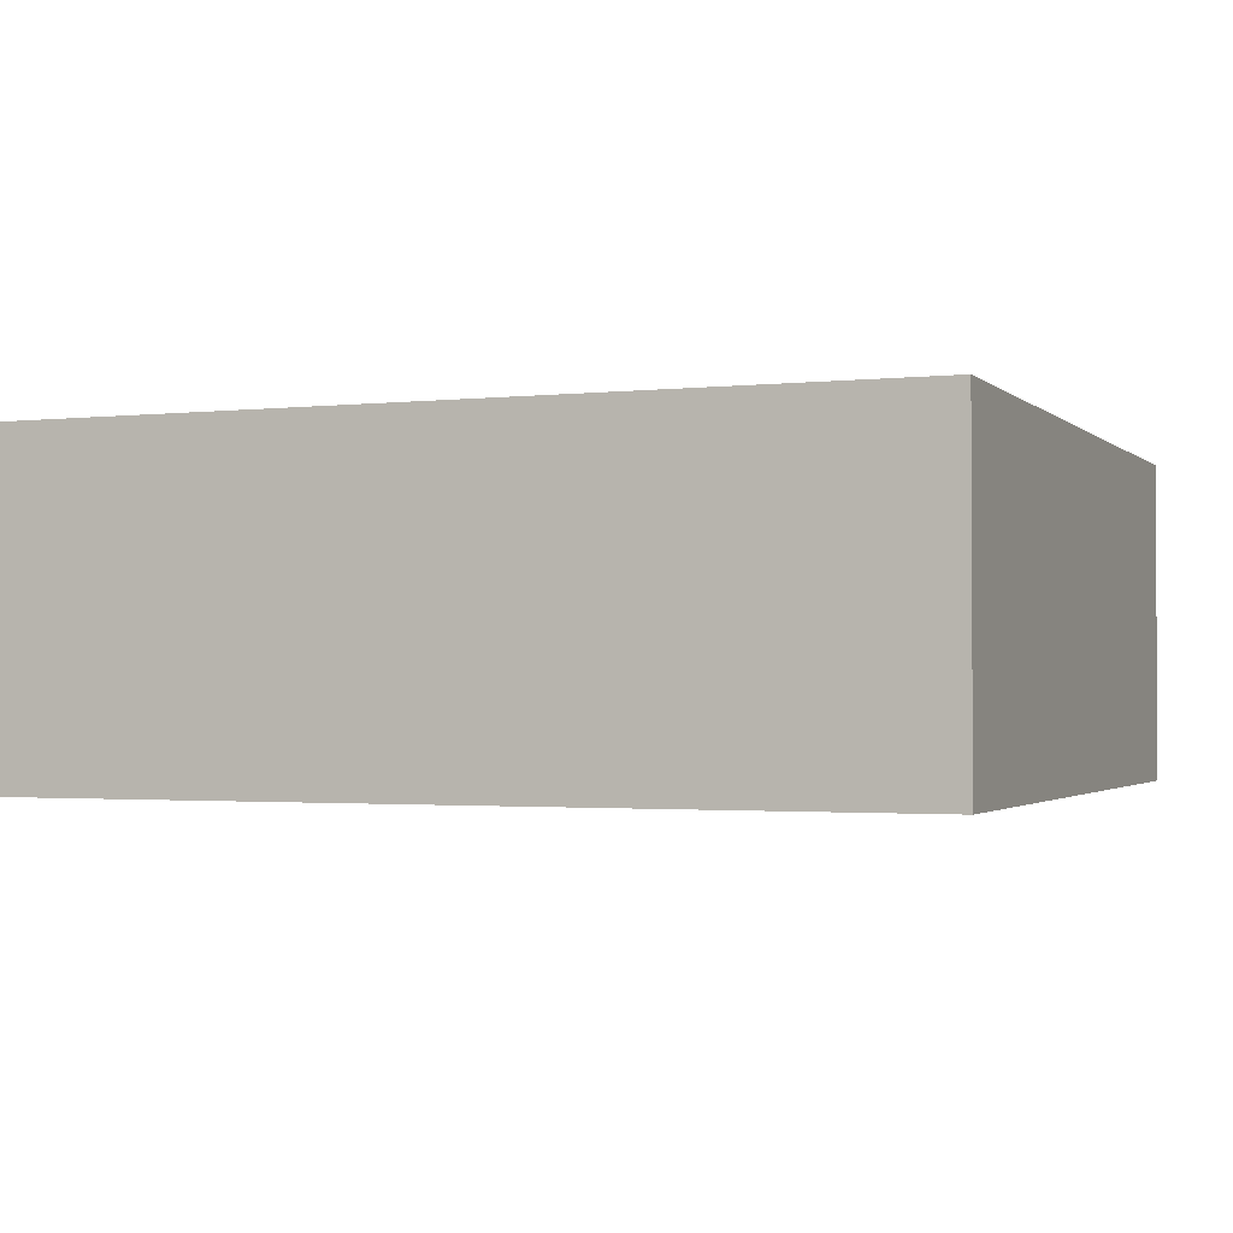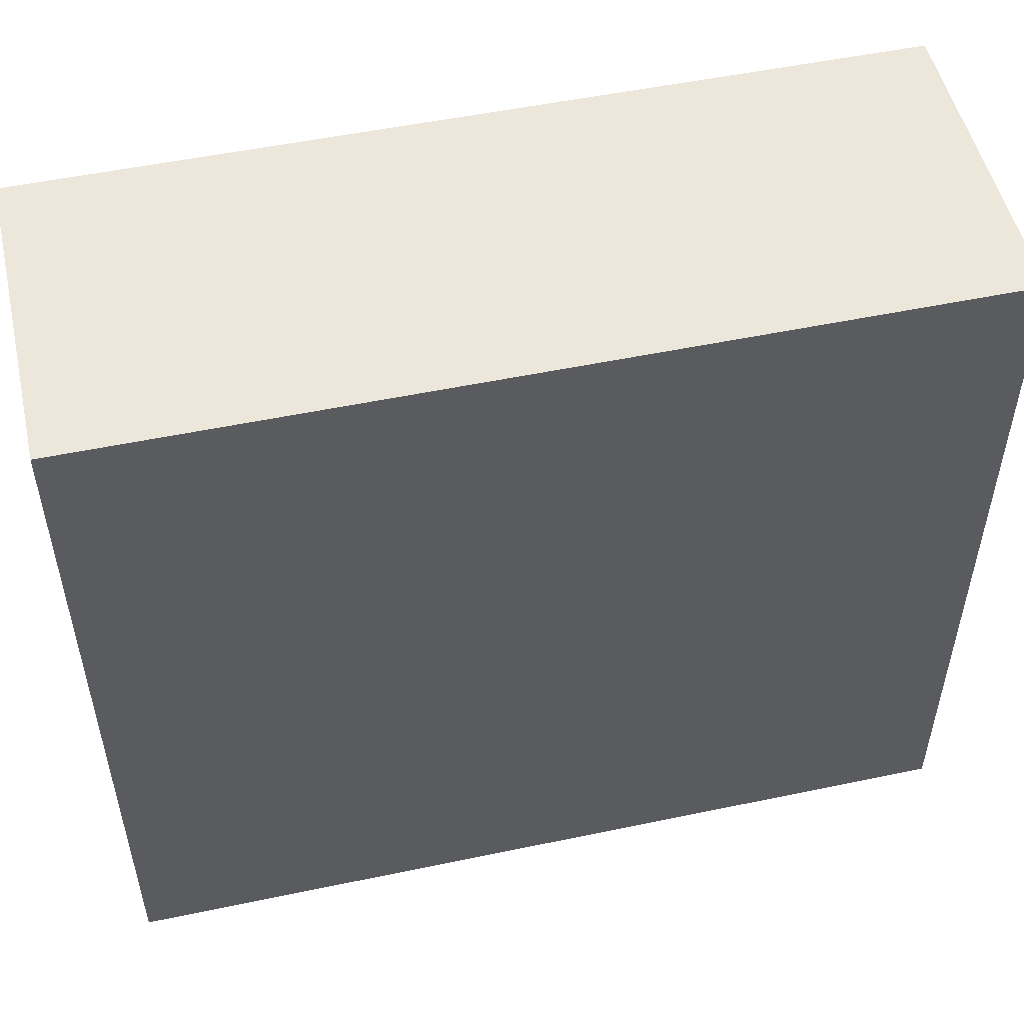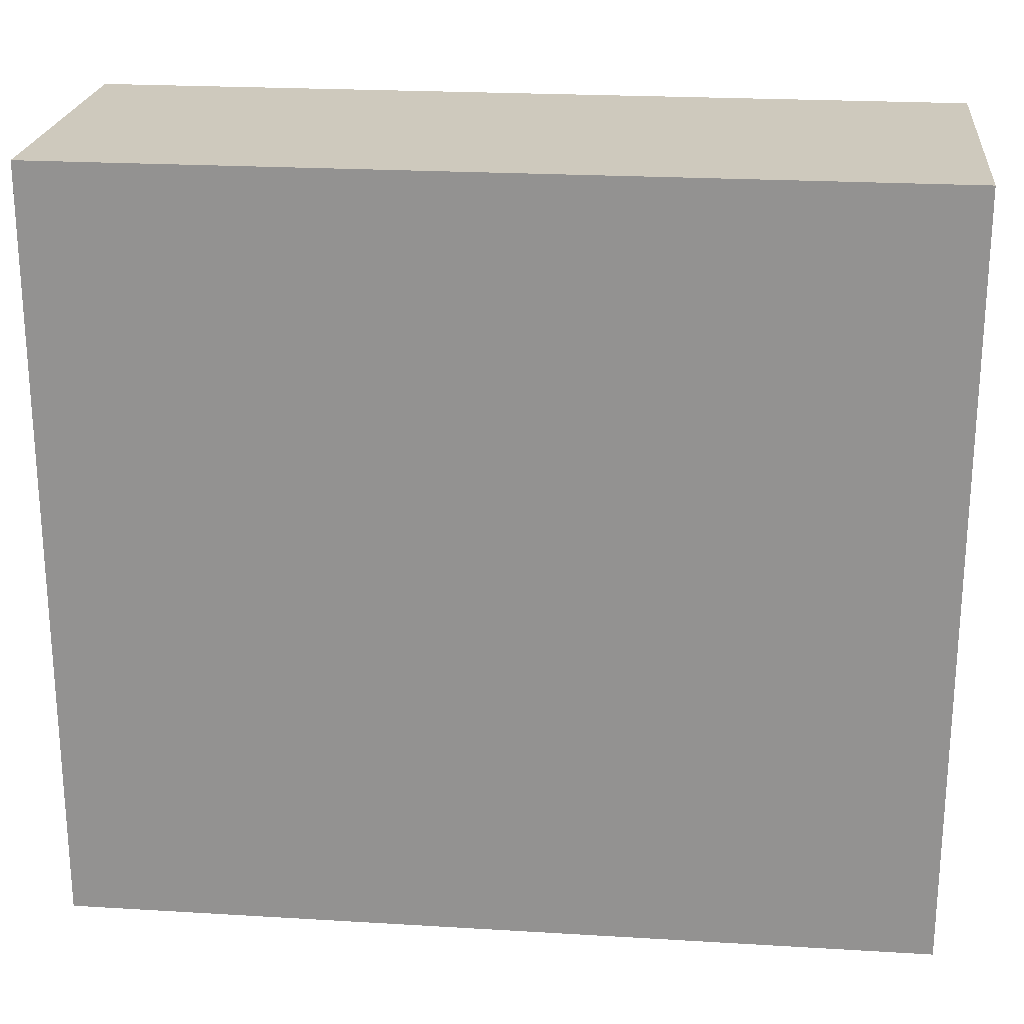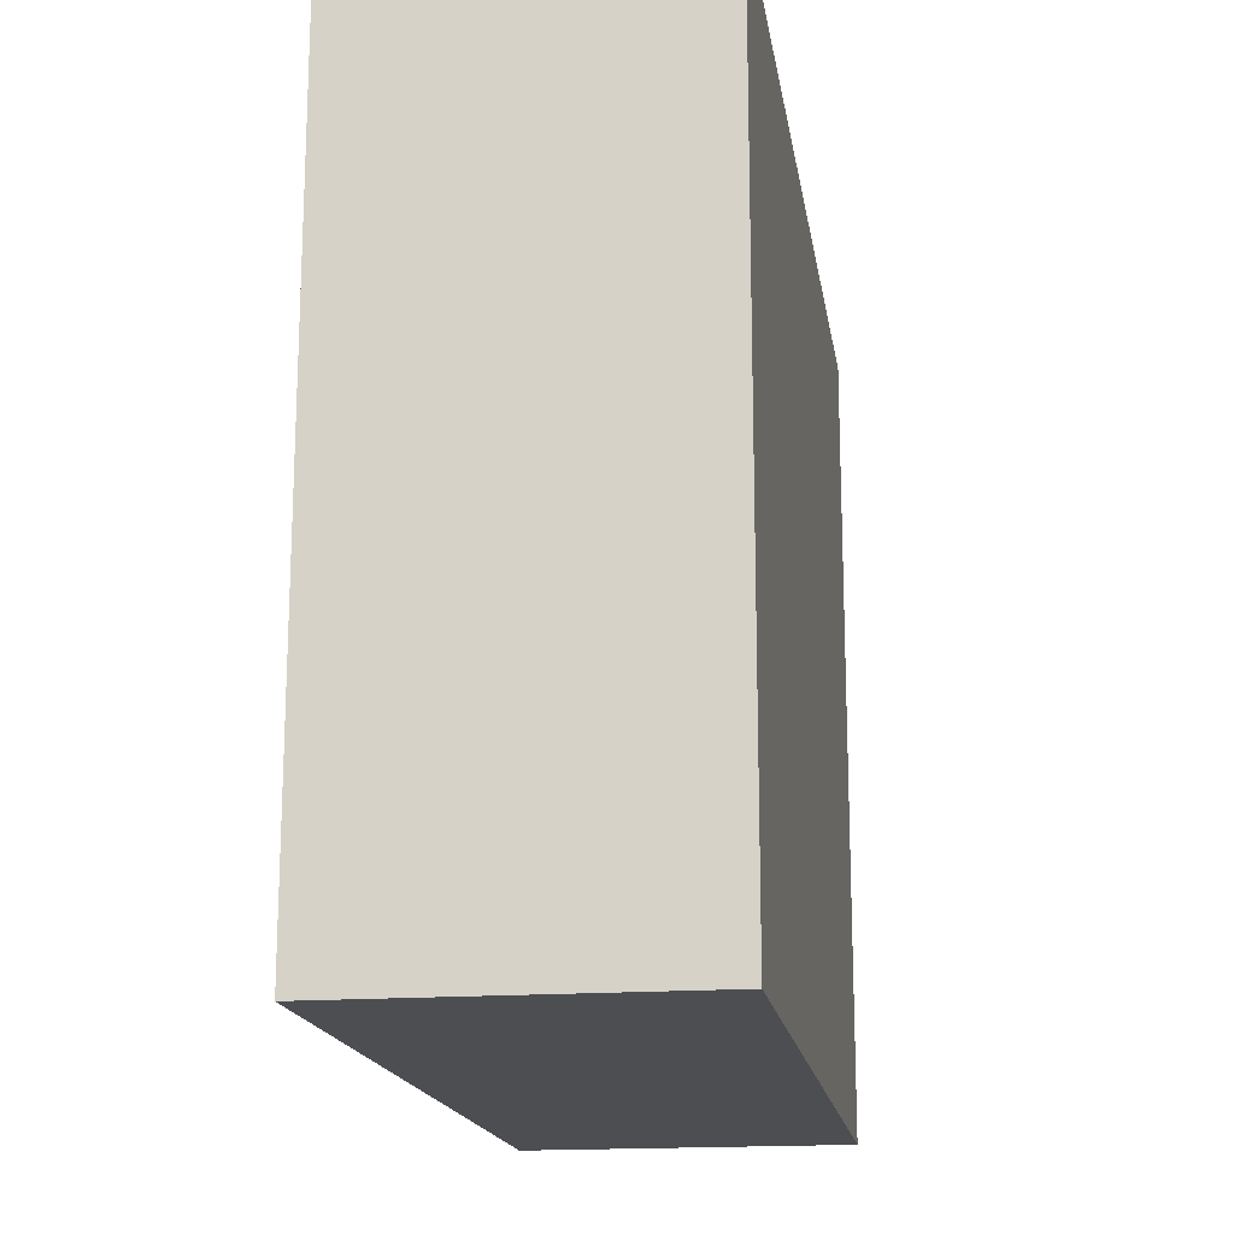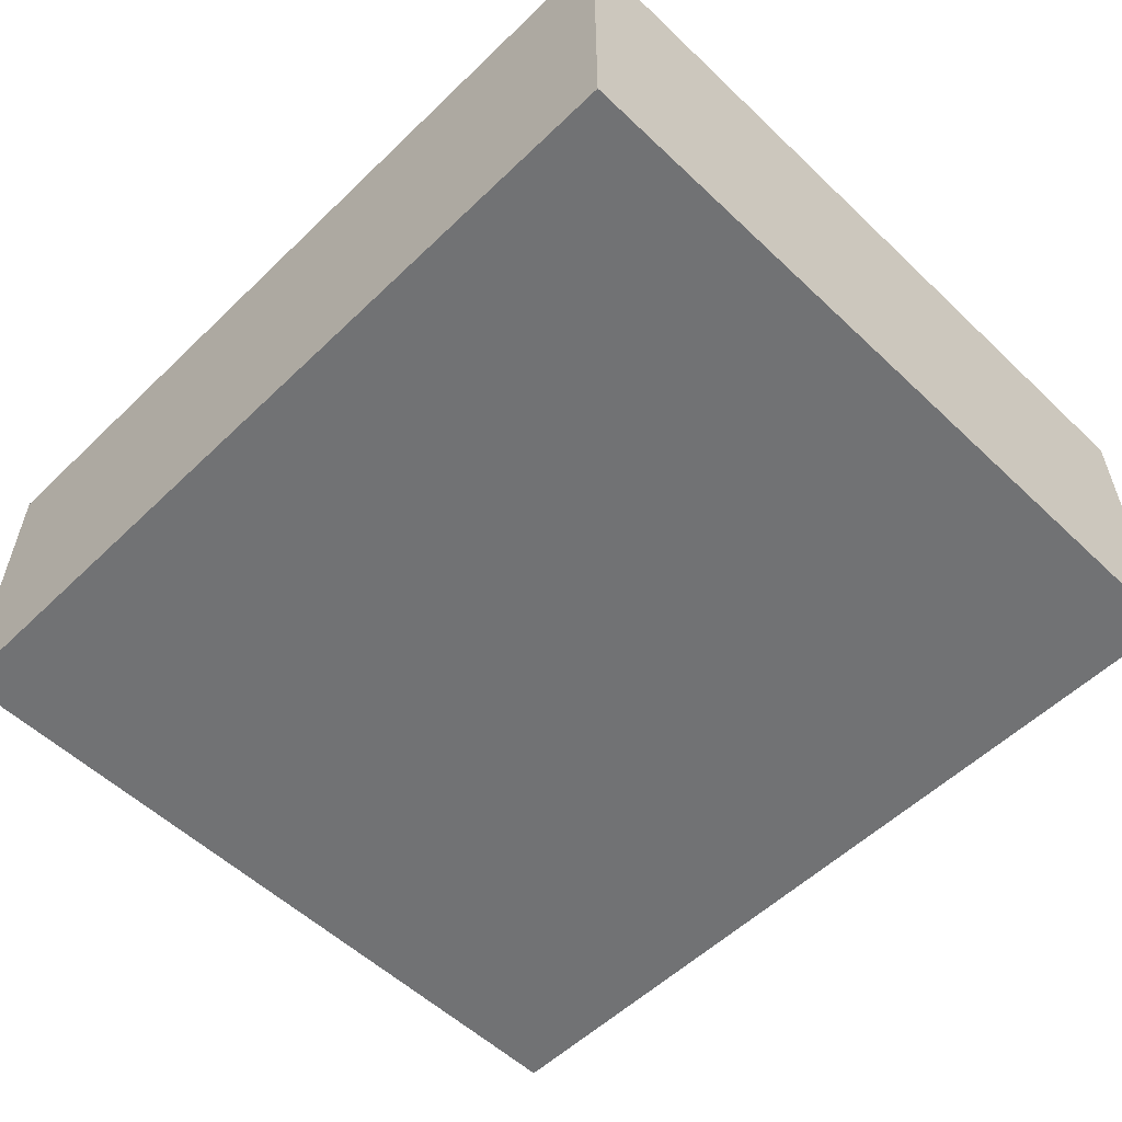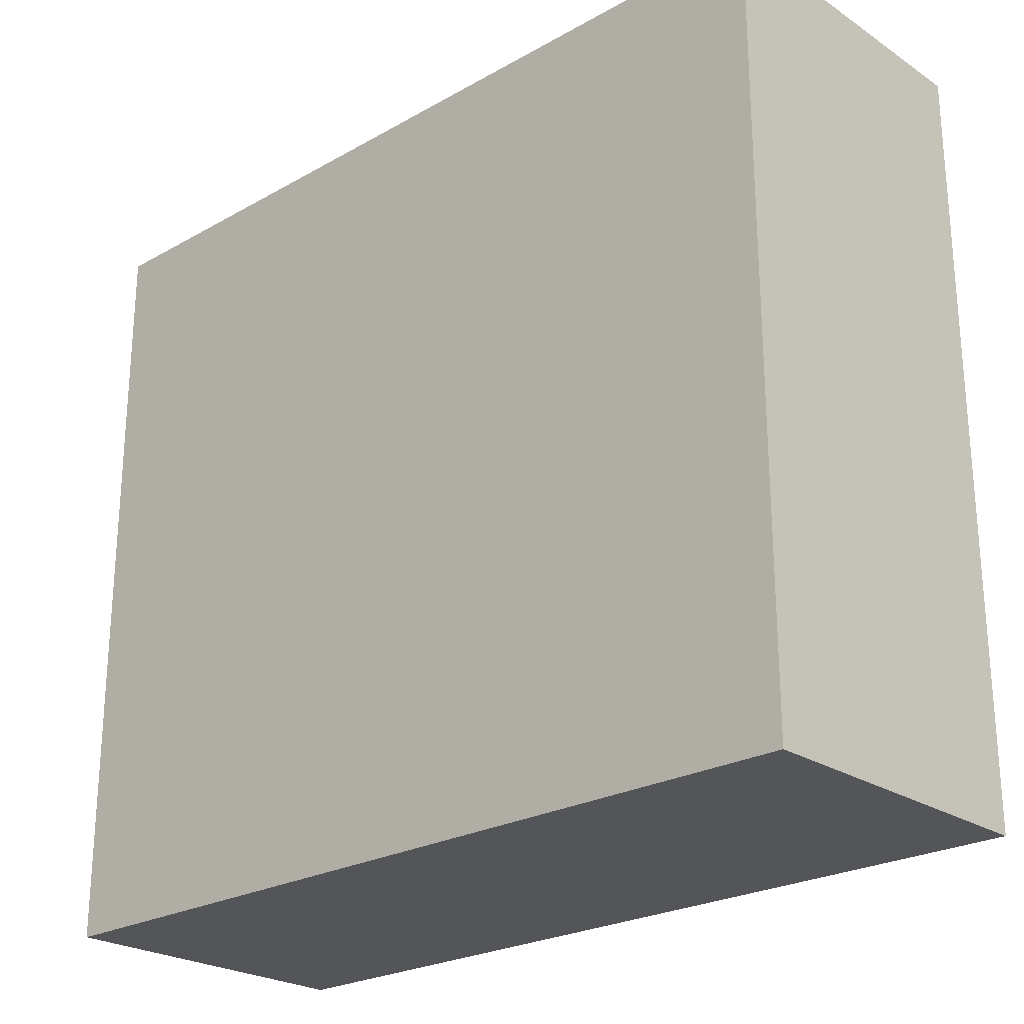
<metadata>
{"format":"obj","ext":"obj","renderer":"f3d","projection":"perspective","resolution":1024,"background":"white","views":[{"elev":-1.8,"azim":21.9,"up":"+Z"},{"elev":51.8,"azim":167.2,"up":"+Y"},{"elev":22.6,"azim":5.9,"up":"+Y"},{"elev":-17.2,"azim":-81.3,"up":"+Y"},{"elev":-55.6,"azim":-134.8,"up":"+Z"},{"elev":-24.4,"azim":-137.2,"up":"+Y"}]}
</metadata>
<code>
o CatCube - 19x17x7
v 9.5 8.5 -3.5
v 9.5 -8.5 -3.5
v 9.5 8.5 3.5
v 9.5 -8.5 3.5
v -9.5 8.5 -3.5
v -9.5 -8.5 -3.5
v -9.5 8.5 3.5
v -9.5 -8.5 3.5
f 1 5 7 3
f 4 3 7 8
f 8 7 5 6
f 6 2 4 8
f 2 1 3 4
f 6 5 1 2

</code>
